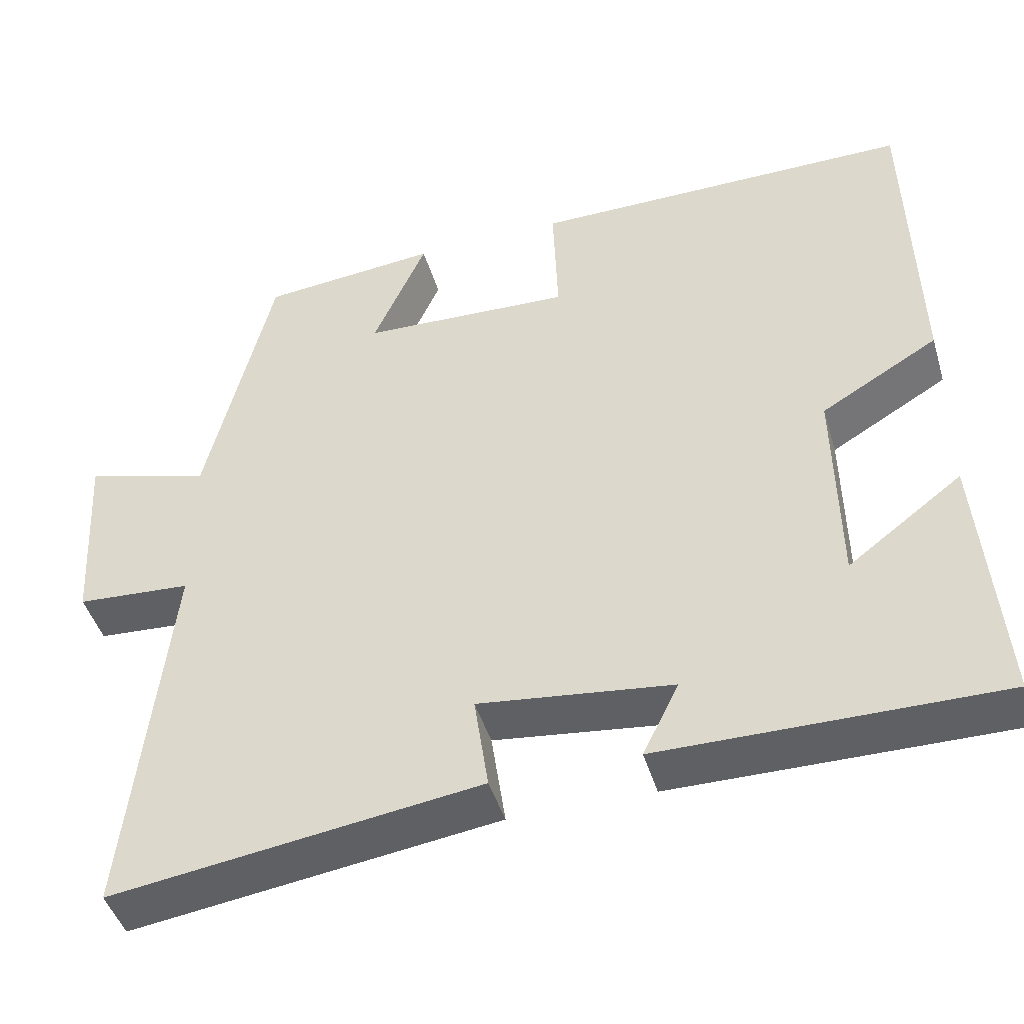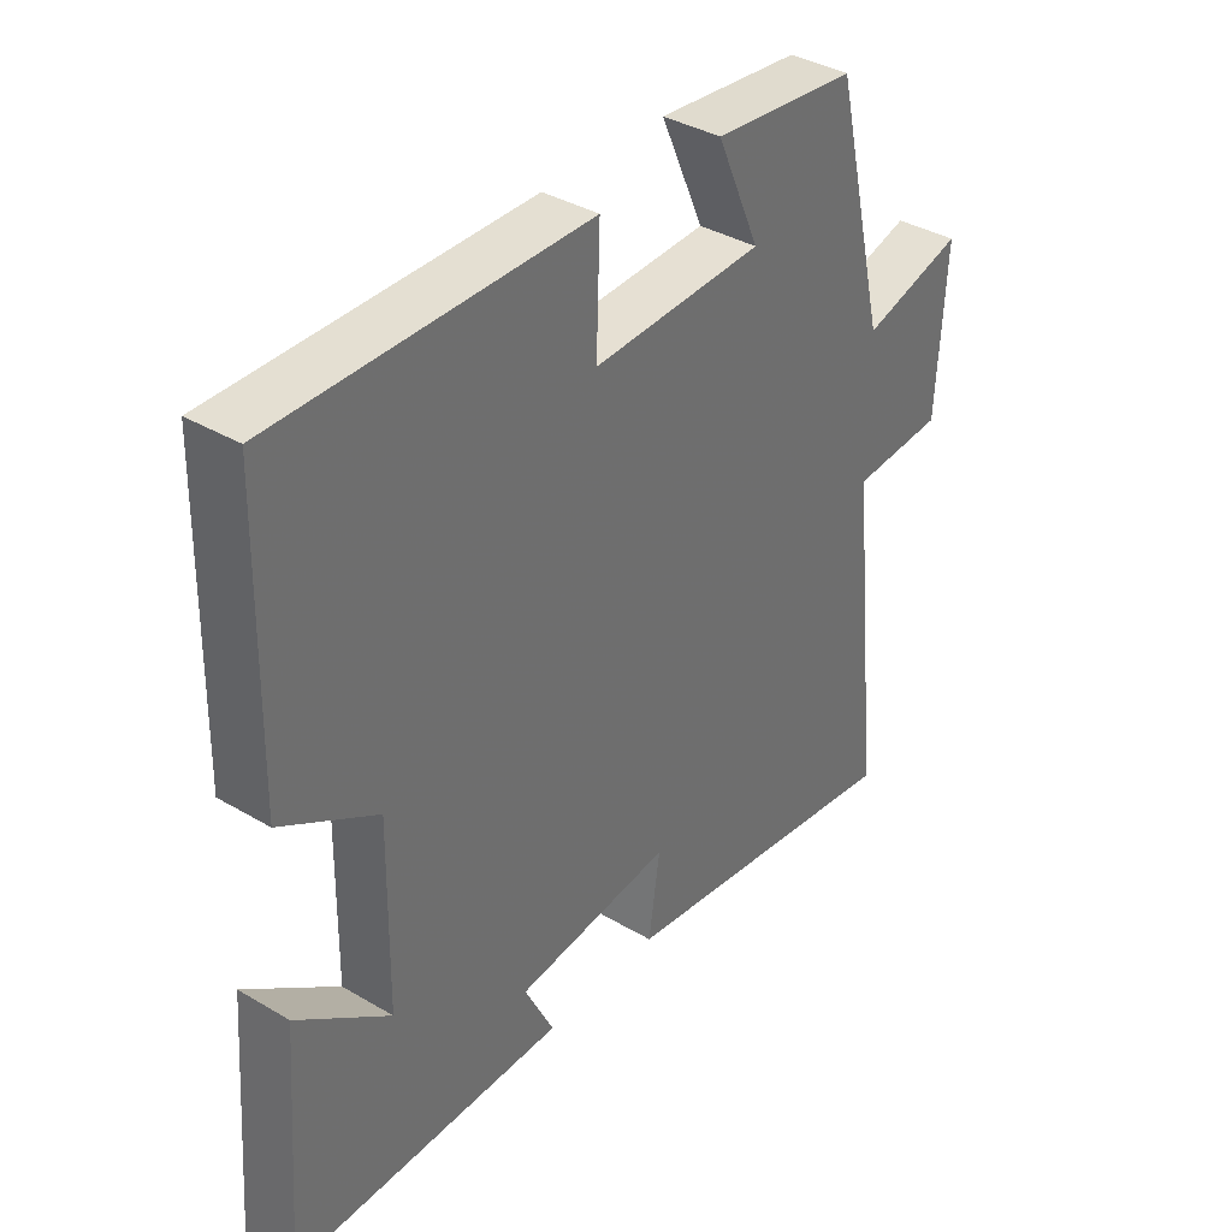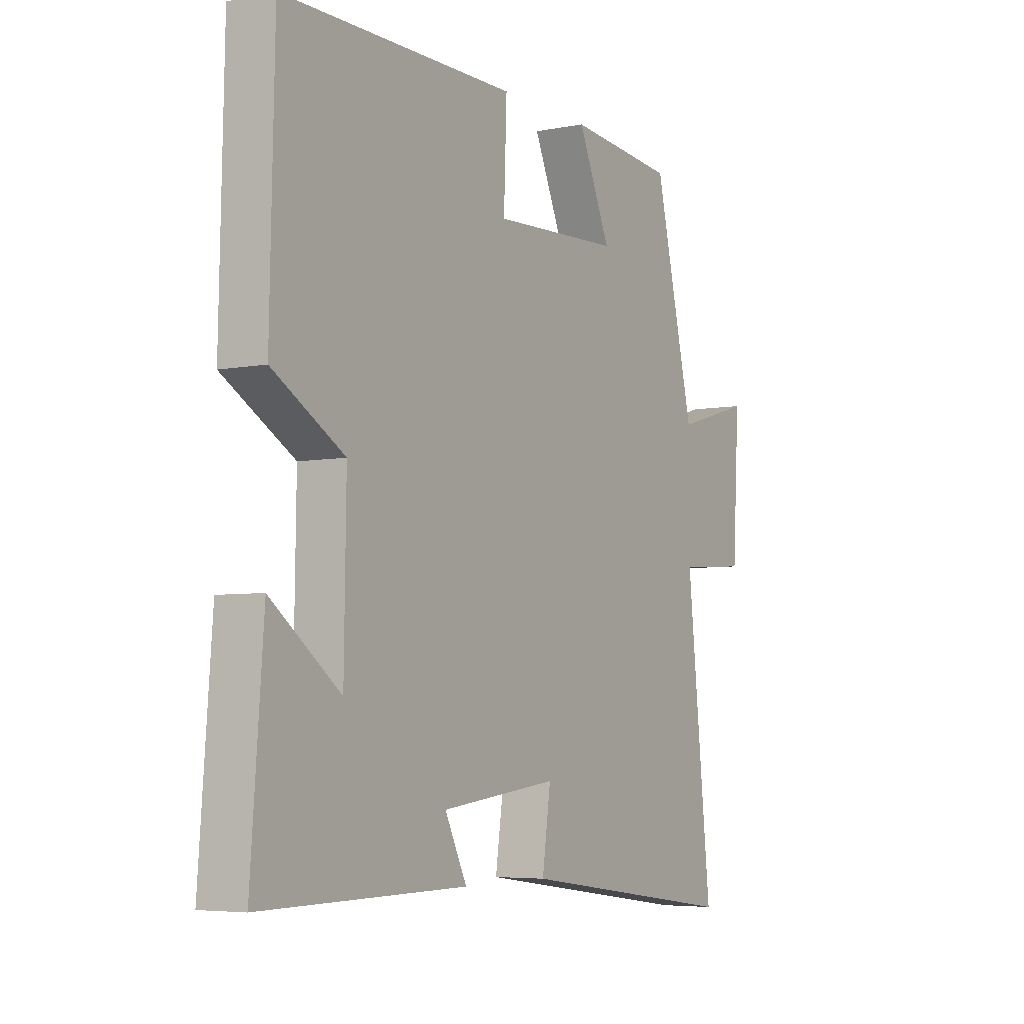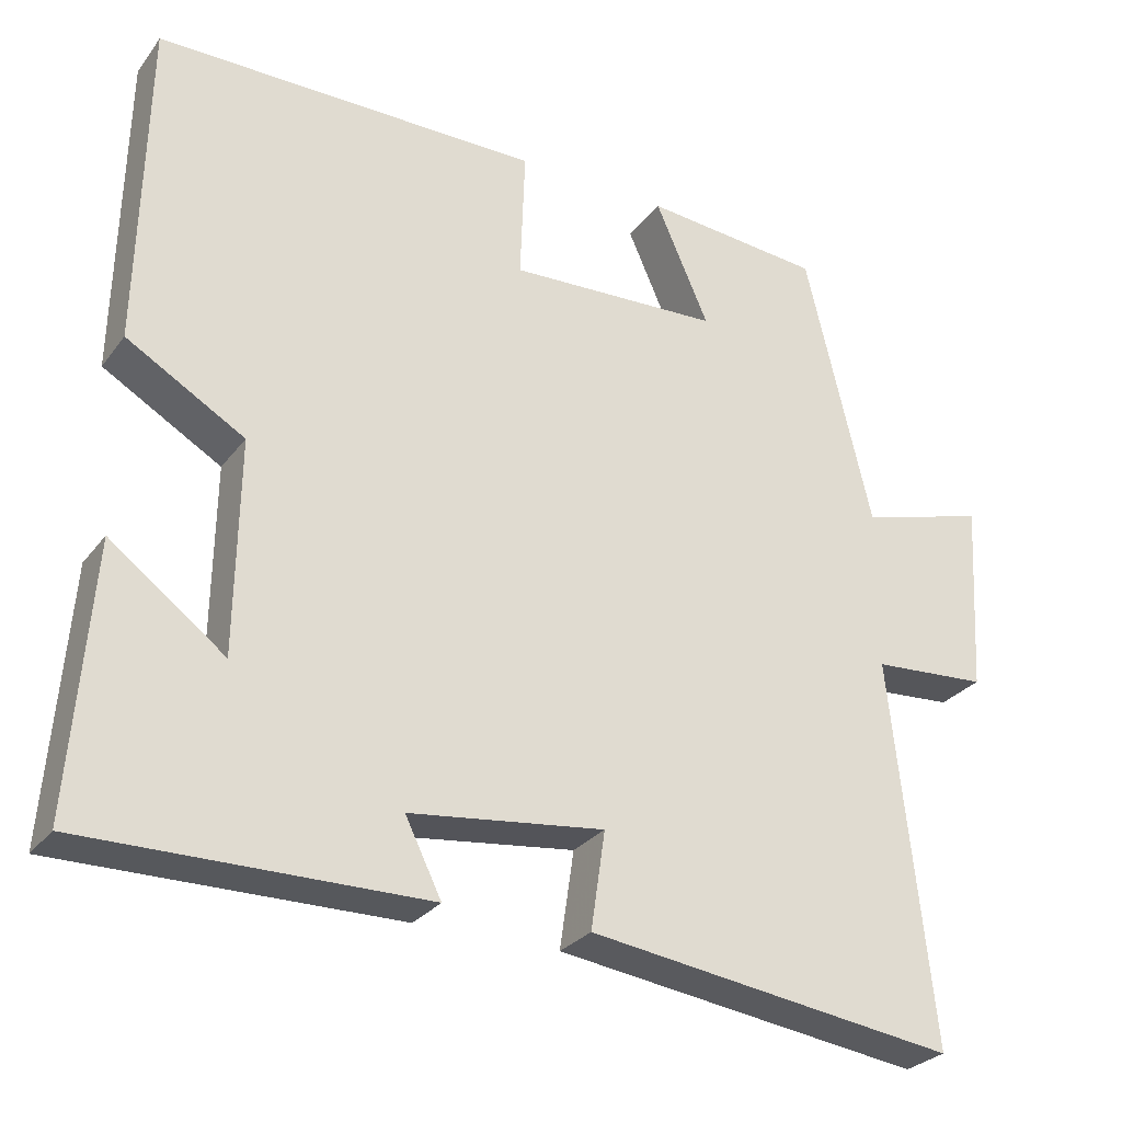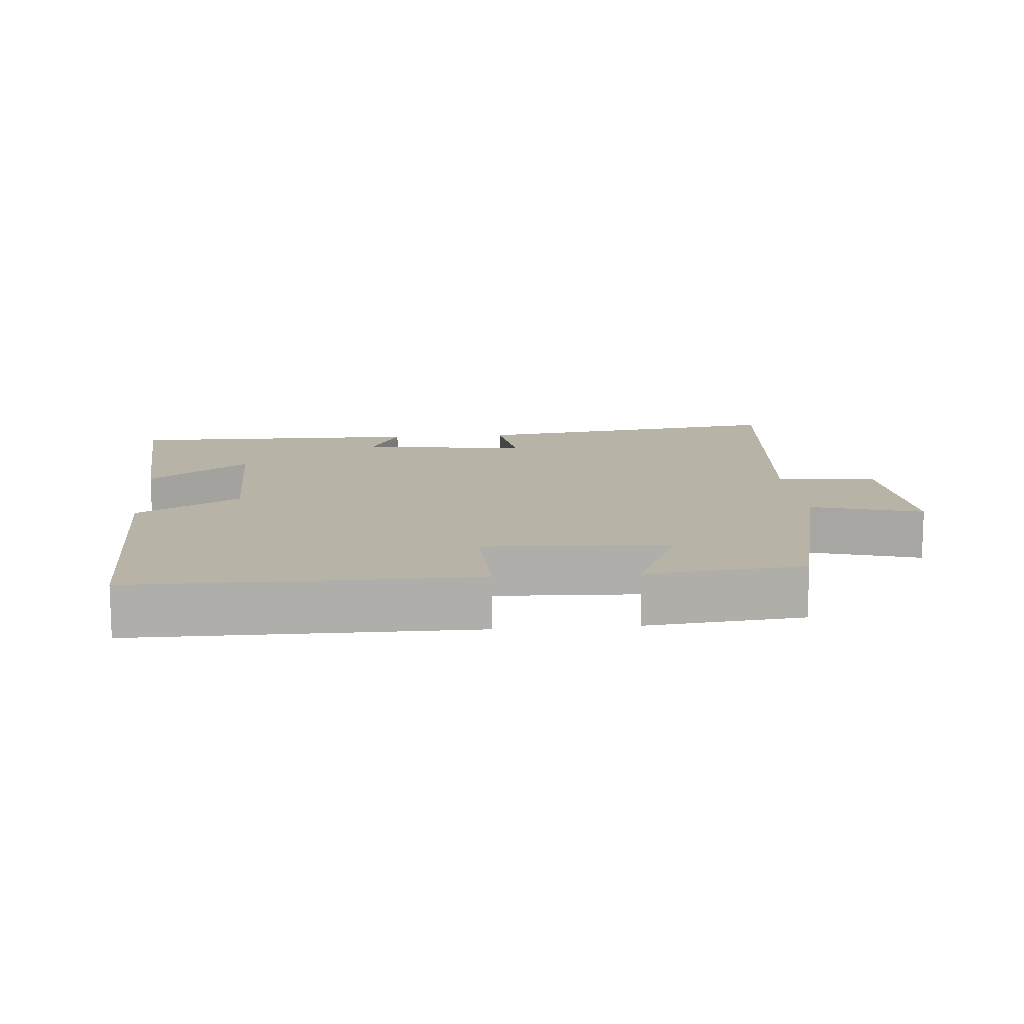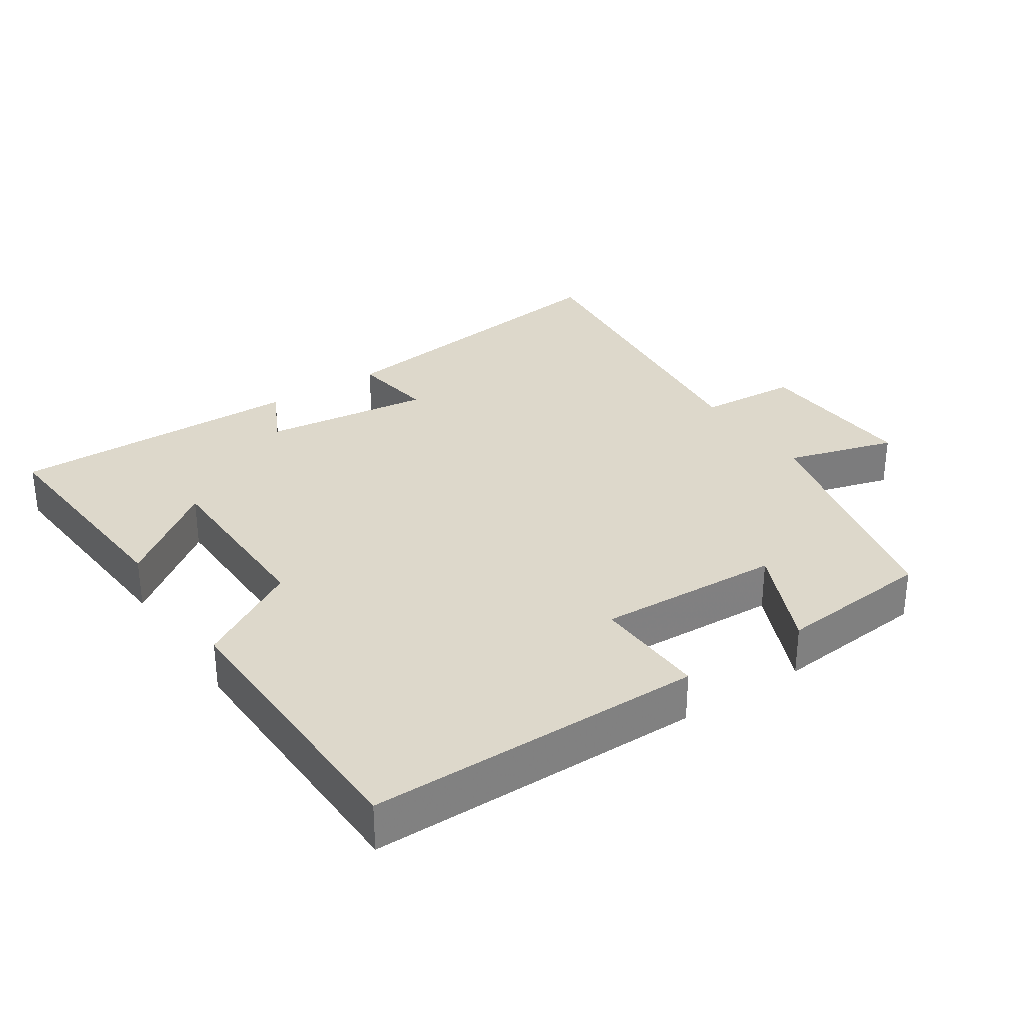
<metadata>
{"format":"obj","ext":"obj","renderer":"f3d","projection":"perspective","resolution":1024,"background":"white","views":[{"elev":-45.2,"azim":-163.6,"up":"+Z"},{"elev":37.1,"azim":-52.7,"up":"+Z"},{"elev":-5.3,"azim":-58.7,"up":"+Z"},{"elev":-28.1,"azim":-29.3,"up":"+Z"},{"elev":12.7,"azim":-4.9,"up":"+Y"},{"elev":31.2,"azim":-33.7,"up":"+Y"}]}
</metadata>
<code>
v 0.552 0.07 -0.564
v 0.085 0.07 -0.5
v 0.103 0.07 -0.377
v -0.143 0.07 -0.407
v -0.097 0.07 -0.5
v -0.526 0.07 -0.504
v -0.5 0.07 -0.166
v -0.355 0.07 -0.275
v -0.351 0.07 -0.005
v -0.5 0.07 0.082
v -0.491 0.07 0.499
v -0.004 0.07 0.5
v -0.01 0.07 0.334
v 0.258 0.07 0.346
v 0.19 0.07 0.5
v 0.416 0.07 0.479
v 0.5 0.07 0.127
v 0.66 0.07 0.173
v 0.646 0.07 -0.069
v 0.5 0.07 -0.079
v 0.552 0 -0.564
v 0.085 0 -0.5
v 0.103 0 -0.377
v -0.143 0 -0.407
v -0.097 0 -0.5
v -0.526 0 -0.504
v -0.5 0 -0.166
v -0.355 0 -0.275
v -0.351 0 -0.005
v -0.5 0 0.082
v -0.491 0 0.499
v -0.004 0 0.5
v -0.01 0 0.334
v 0.258 0 0.346
v 0.19 0 0.5
v 0.416 0 0.479
v 0.5 0 0.127
v 0.66 0 0.173
v 0.646 0 -0.069
v 0.5 0 -0.079
f 17 18 19 20
f 16 17 20
f 15 16 20
f 14 15 20
f 13 14 20 1
f 11 12 13
f 10 11 13
f 9 10 13
f 8 9 13
f 5 6 7 8
f 4 5 8
f 3 4 8 13
f 1 2 3
f 1 3 13
f 40 39 38 37
f 40 37 36
f 40 36 35
f 40 35 34
f 21 40 34 33
f 33 32 31
f 33 31 30
f 33 30 29
f 33 29 28
f 28 27 26 25
f 28 25 24
f 33 28 24 23
f 23 22 21
f 33 23 21
f 1 21 22 2
f 2 22 23 3
f 3 23 24 4
f 4 24 25 5
f 5 25 26 6
f 6 26 27 7
f 7 27 28 8
f 8 28 29 9
f 9 29 30 10
f 10 30 31 11
f 11 31 32 12
f 12 32 33 13
f 13 33 34 14
f 14 34 35 15
f 15 35 36 16
f 16 36 37 17
f 17 37 38 18
f 18 38 39 19
f 19 39 40 20
f 20 40 21 1

</code>
